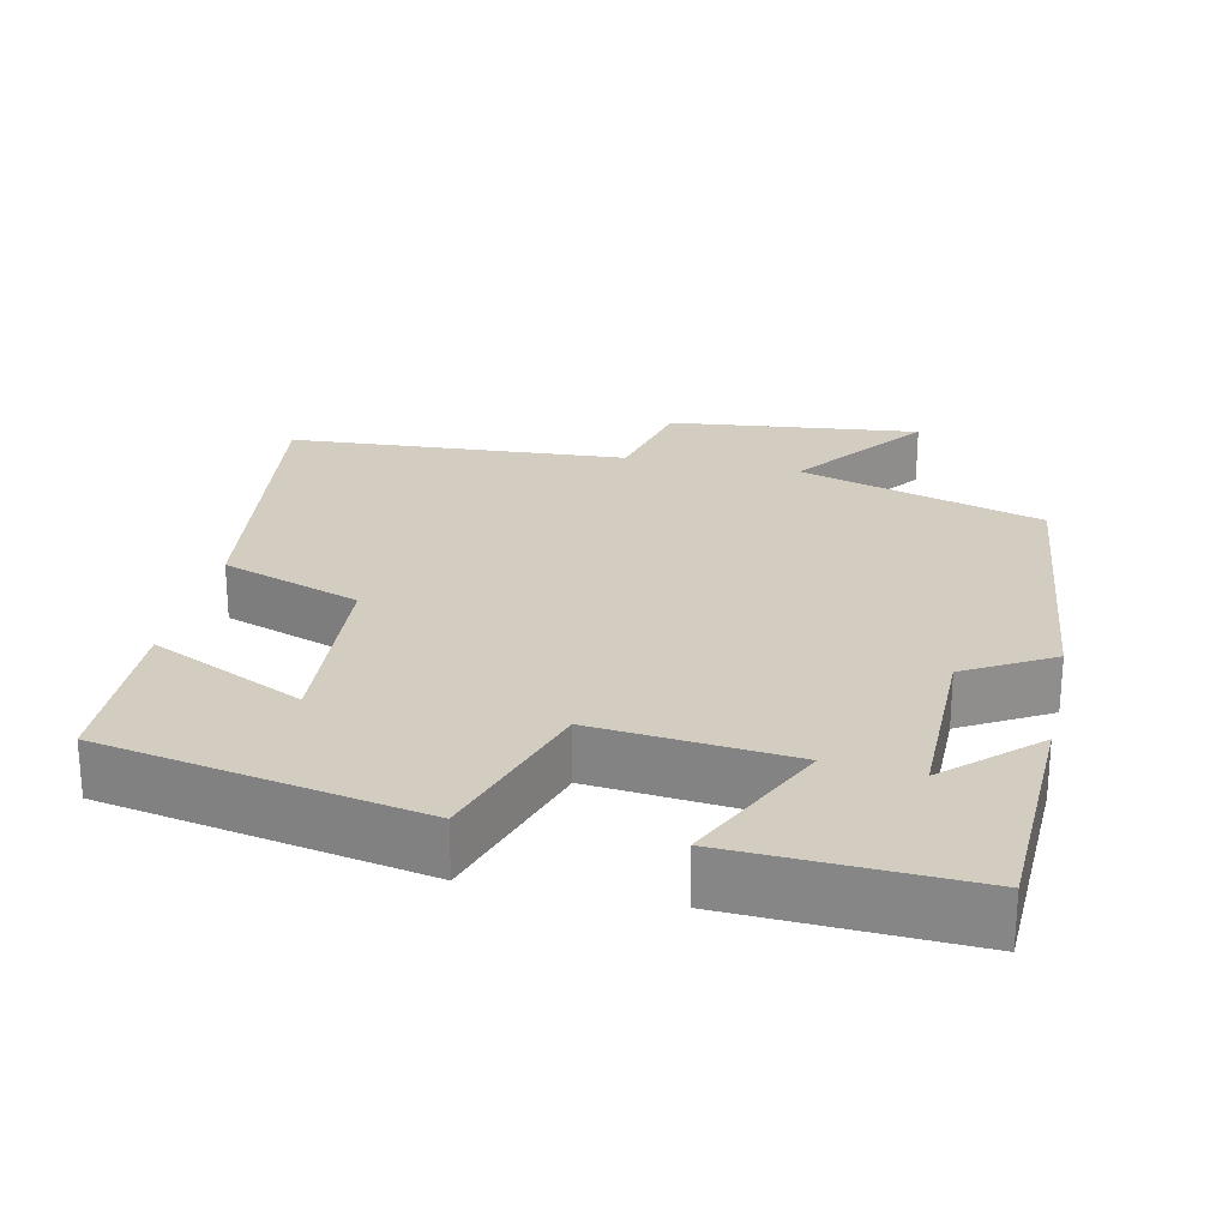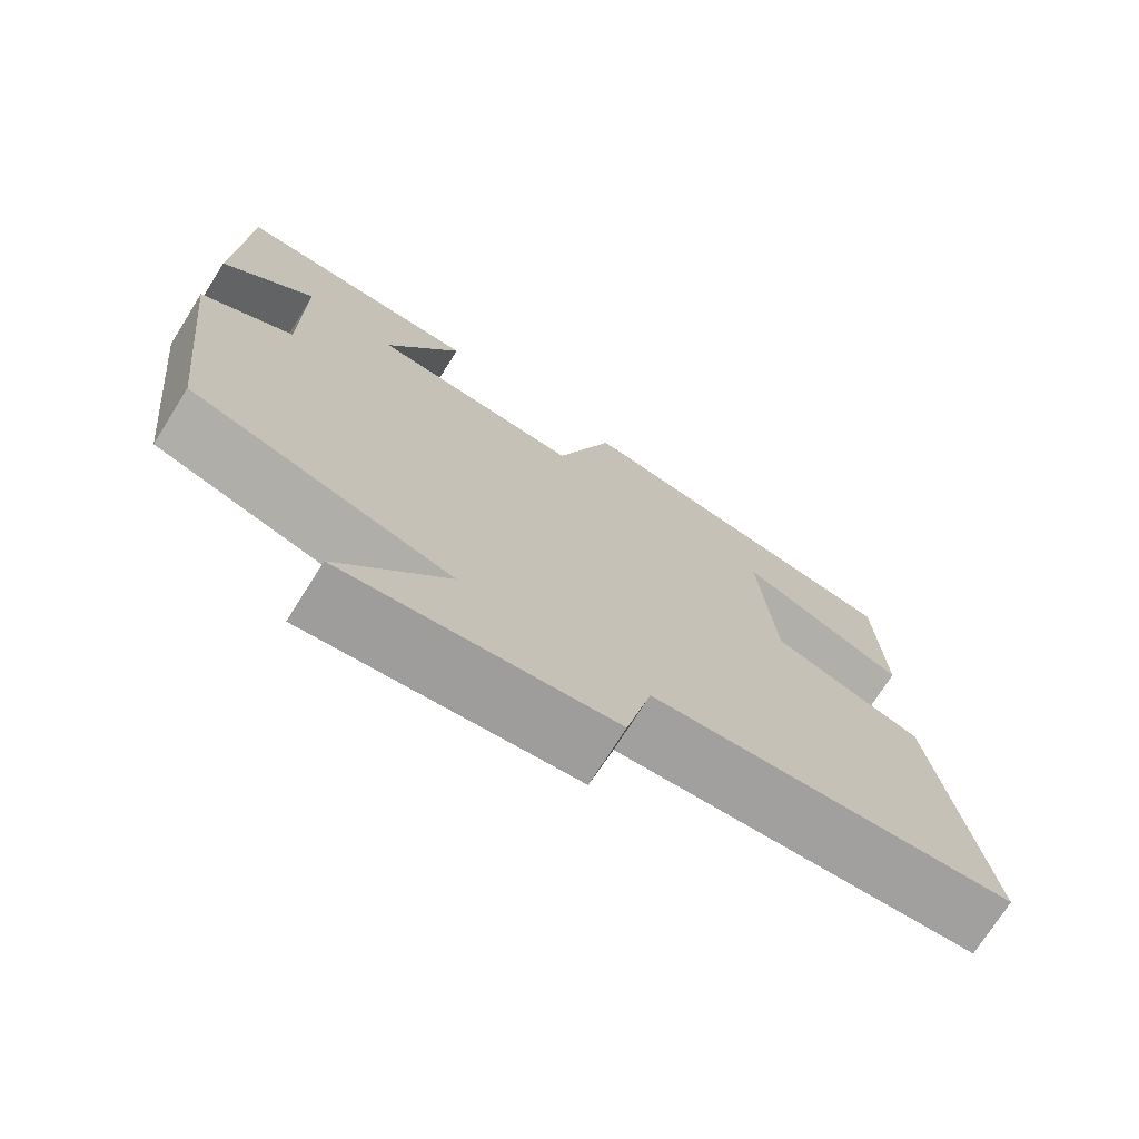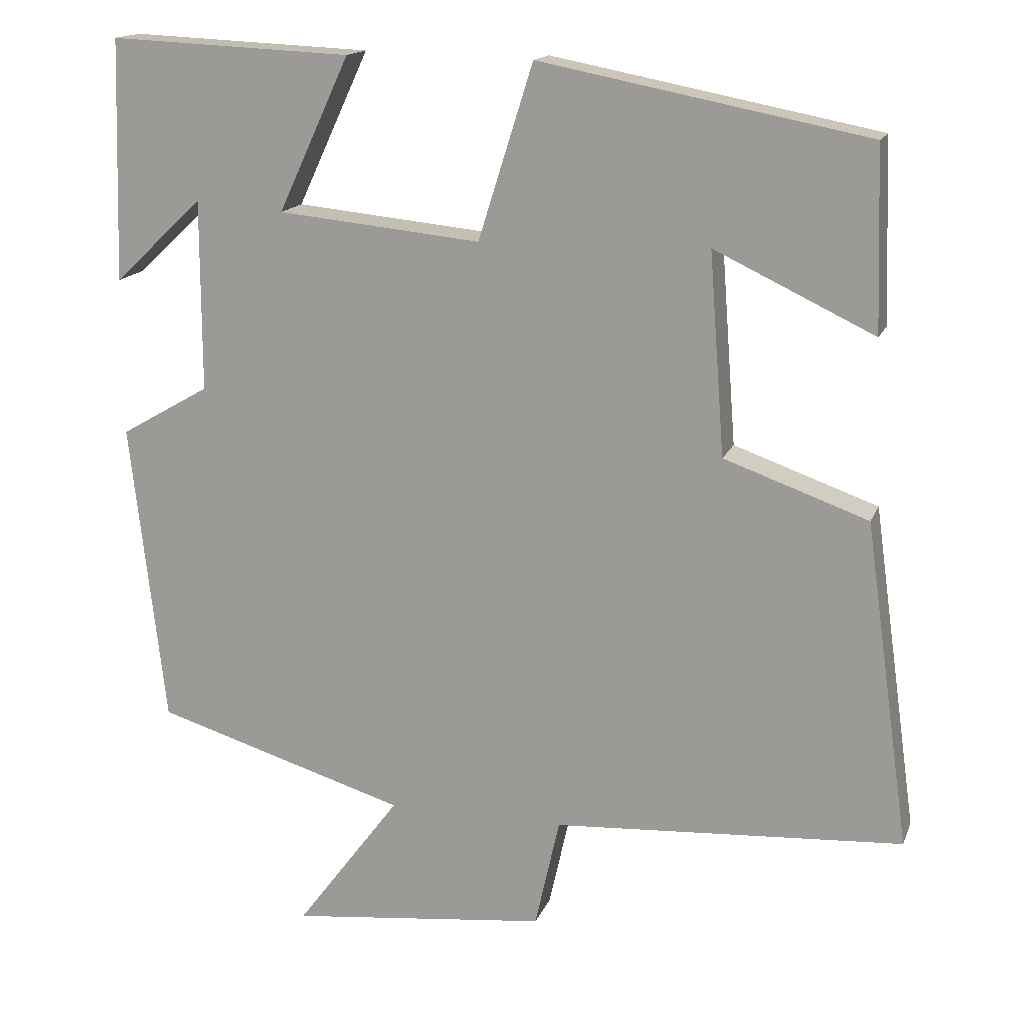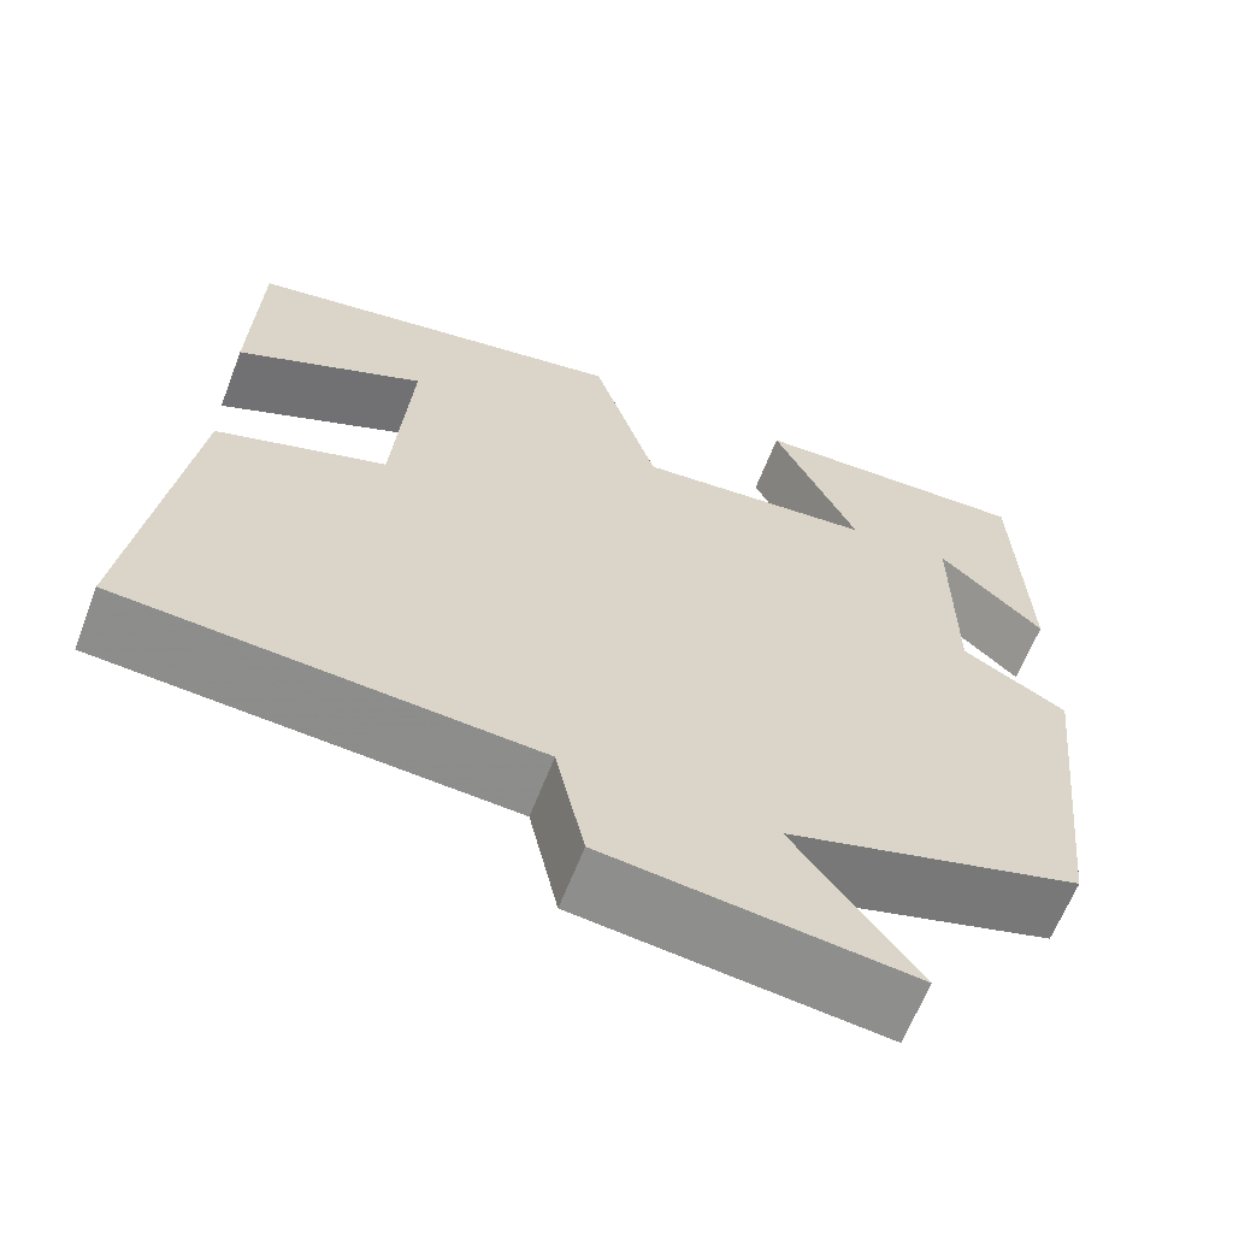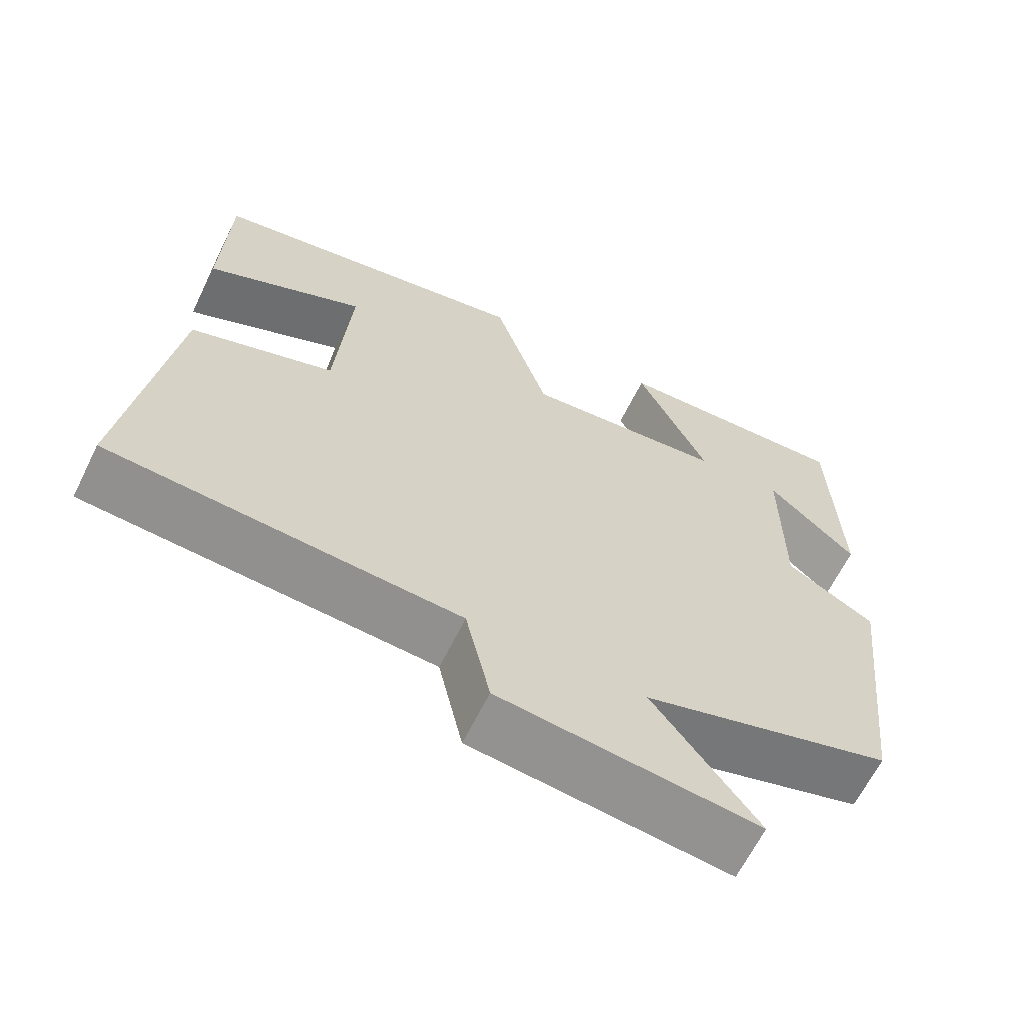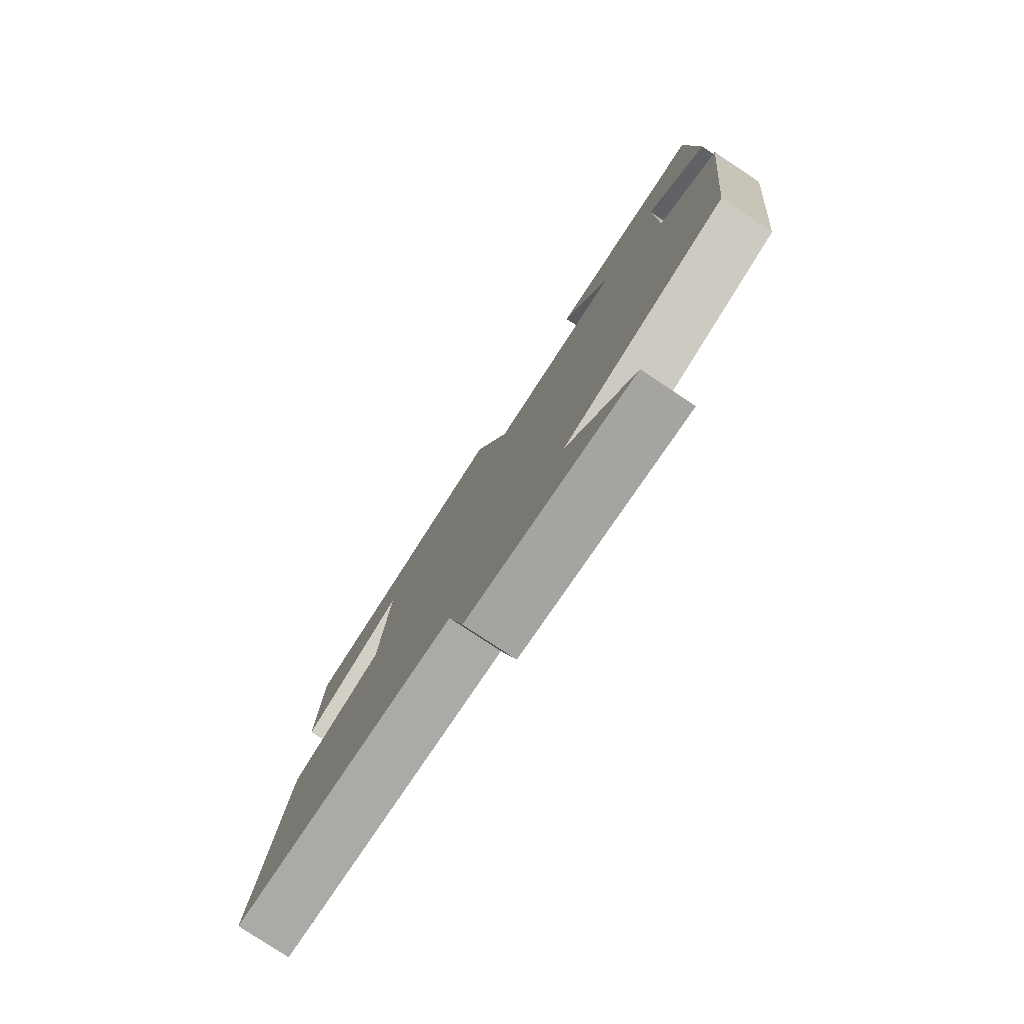
<metadata>
{"format":"obj","ext":"obj","renderer":"f3d","projection":"perspective","resolution":1024,"background":"white","views":[{"elev":24.5,"azim":12.4,"up":"+Y"},{"elev":-73.5,"azim":147.8,"up":"+Z"},{"elev":15.8,"azim":-163.3,"up":"+Z"},{"elev":-63.5,"azim":-21.1,"up":"+Z"},{"elev":-64.5,"azim":-26.3,"up":"+Z"},{"elev":-79.3,"azim":56.5,"up":"+Z"}]}
</metadata>
<code>
v 0.455 0.07 -0.401
v 0.127 0.07 -0.5
v 0.263 0.07 -0.682
v -0.073 0.07 -0.644
v -0.105 0.07 -0.5
v -0.559 0.07 -0.47
v -0.5 0.07 -0.048
v -0.313 0.07 0.018
v -0.293 0.07 0.28
v -0.5 0.07 0.182
v -0.492 0.07 0.418
v -0.067 0.07 0.5
v 0.004 0.07 0.274
v 0.268 0.07 0.3
v 0.175 0.07 0.5
v 0.49 0.07 0.514
v 0.5 0.07 0.2
v 0.384 0.07 0.309
v 0.384 0.07 0.061
v 0.5 0.07 -0.006
v 0.455 0 -0.401
v 0.127 0 -0.5
v 0.263 0 -0.682
v -0.073 0 -0.644
v -0.105 0 -0.5
v -0.559 0 -0.47
v -0.5 0 -0.048
v -0.313 0 0.018
v -0.293 0 0.28
v -0.5 0 0.182
v -0.492 0 0.418
v -0.067 0 0.5
v 0.004 0 0.274
v 0.268 0 0.3
v 0.175 0 0.5
v 0.49 0 0.514
v 0.5 0 0.2
v 0.384 0 0.309
v 0.384 0 0.061
v 0.5 0 -0.006
f 19 20 1 2
f 18 19 2
f 16 17 18
f 14 15 16 18
f 13 14 18 2
f 12 13 2
f 9 10 11 12
f 8 9 12 2
f 7 8 2
f 6 7 2
f 5 6 2
f 2 3 4 5
f 22 21 40 39
f 22 39 38
f 38 37 36
f 38 36 35 34
f 22 38 34 33
f 22 33 32
f 32 31 30 29
f 22 32 29 28
f 22 28 27
f 22 27 26
f 22 26 25
f 25 24 23 22
f 1 21 22 2
f 2 22 23 3
f 3 23 24 4
f 4 24 25 5
f 5 25 26 6
f 6 26 27 7
f 7 27 28 8
f 8 28 29 9
f 9 29 30 10
f 10 30 31 11
f 11 31 32 12
f 12 32 33 13
f 13 33 34 14
f 14 34 35 15
f 15 35 36 16
f 16 36 37 17
f 17 37 38 18
f 18 38 39 19
f 19 39 40 20
f 20 40 21 1

</code>
